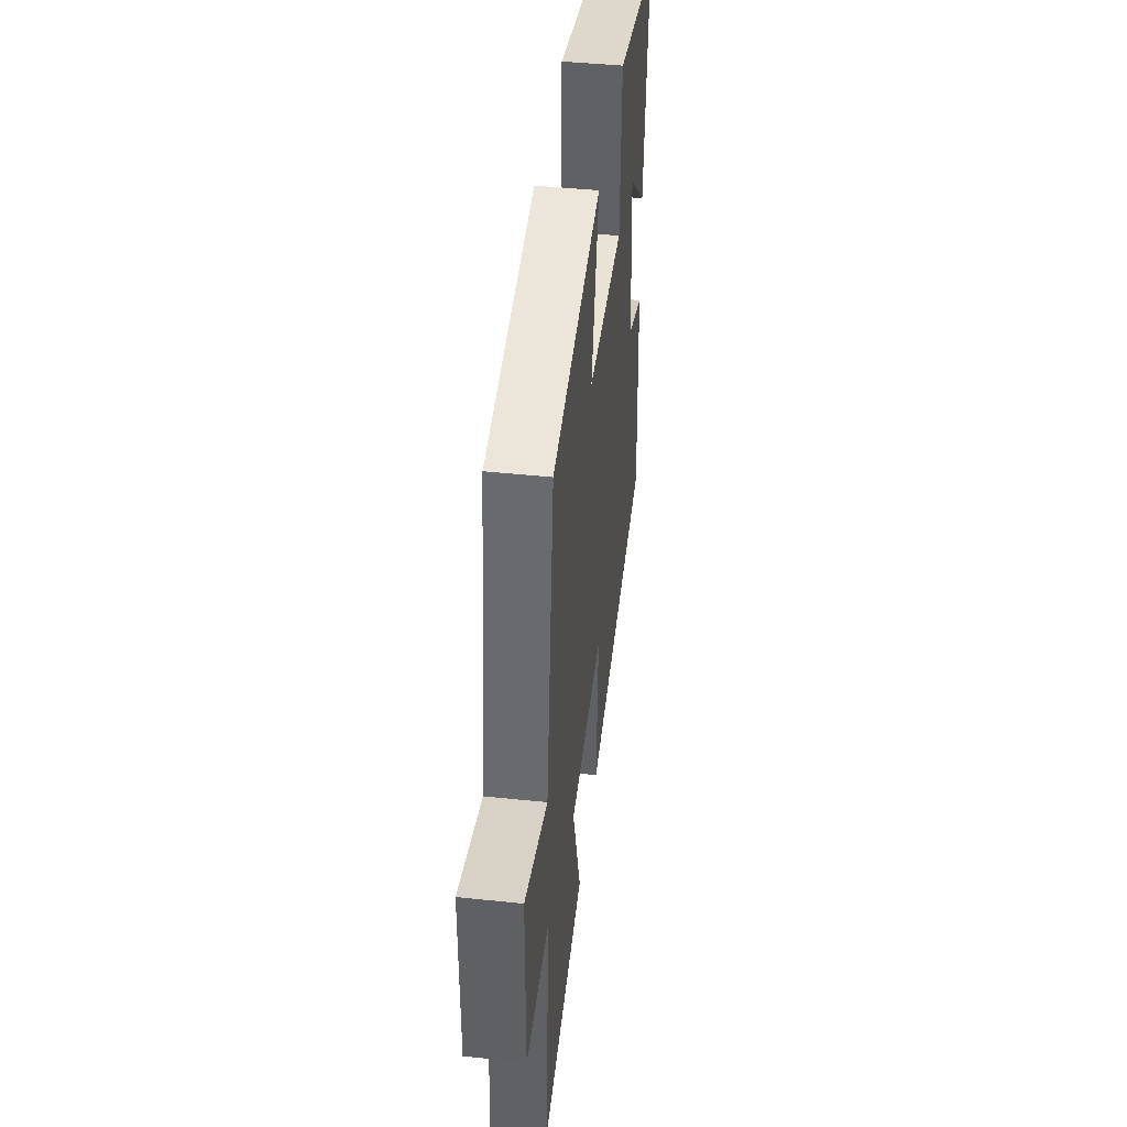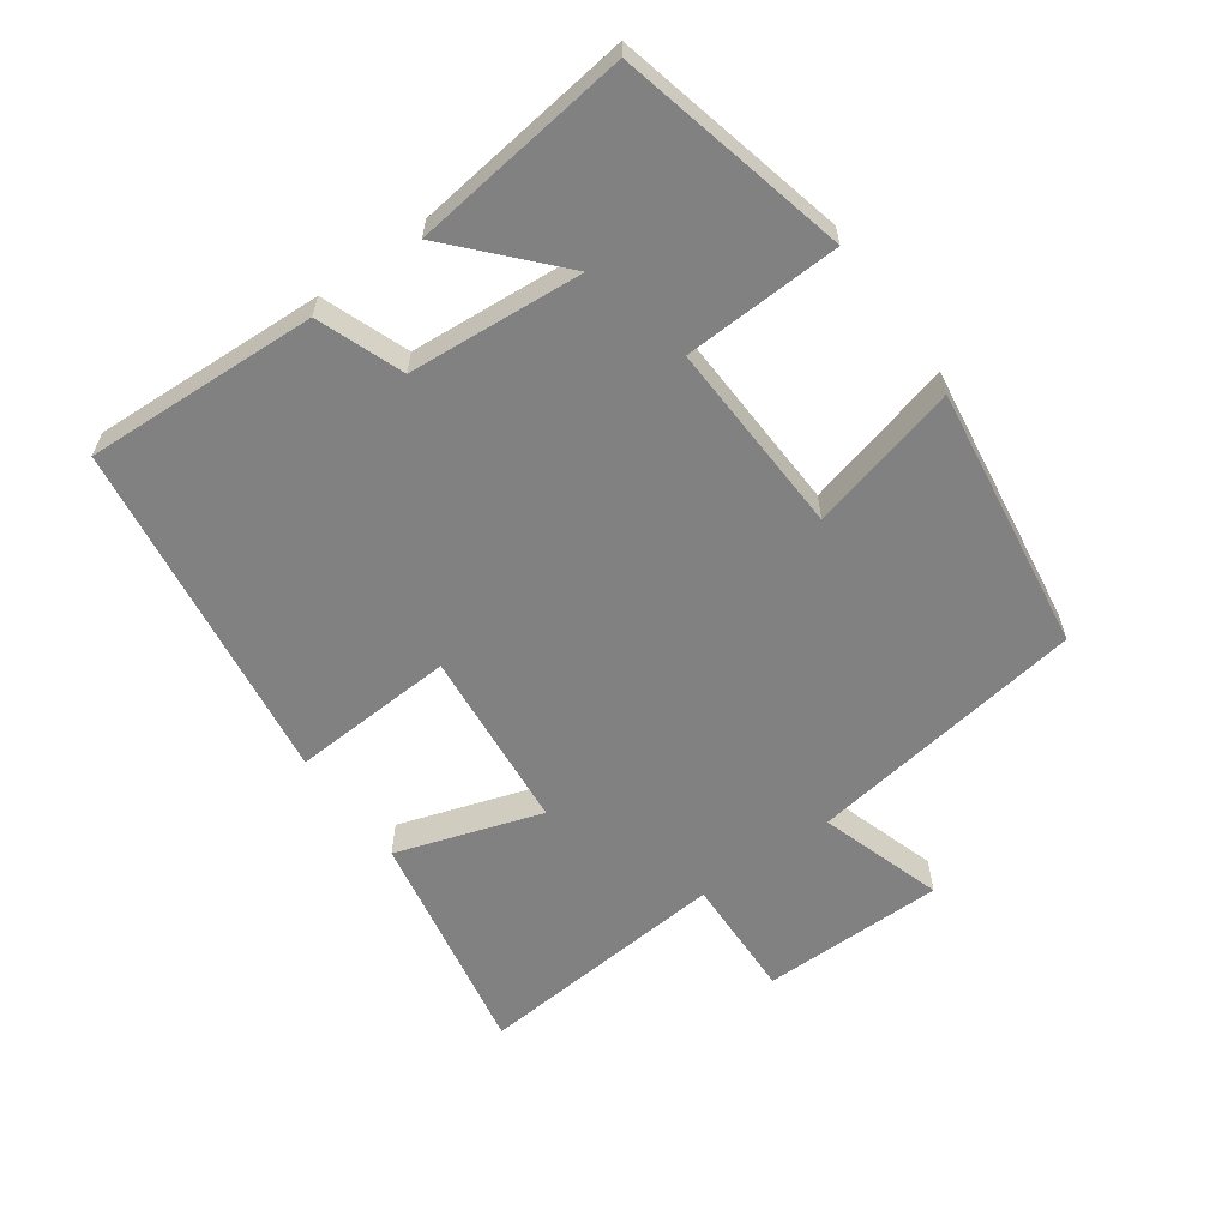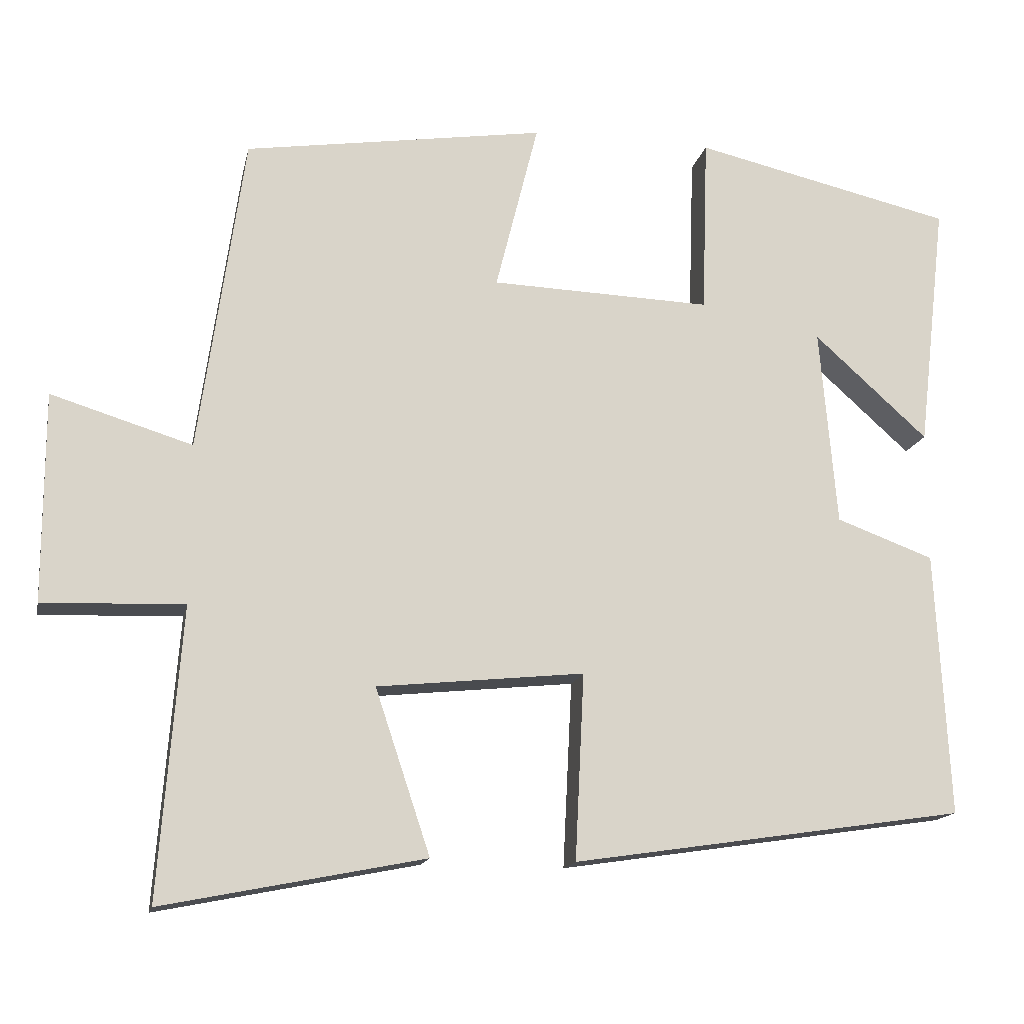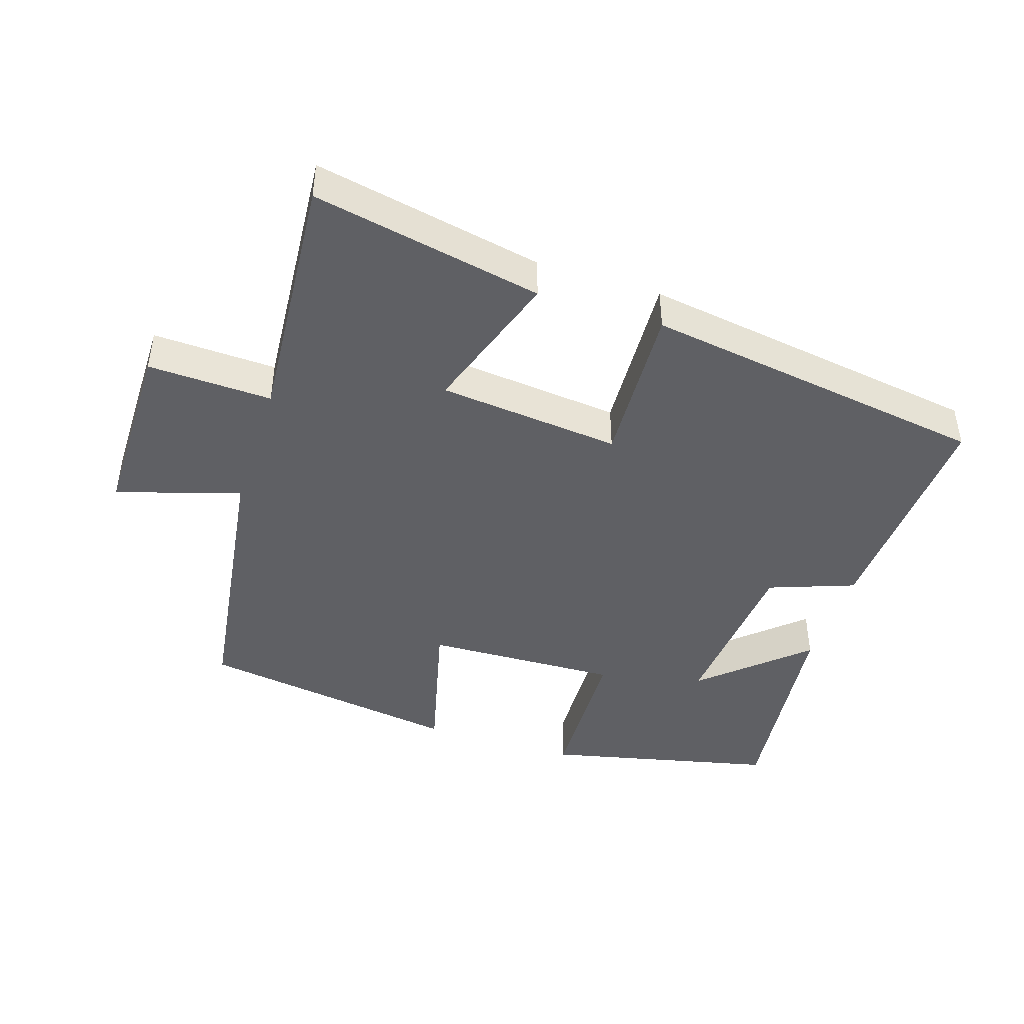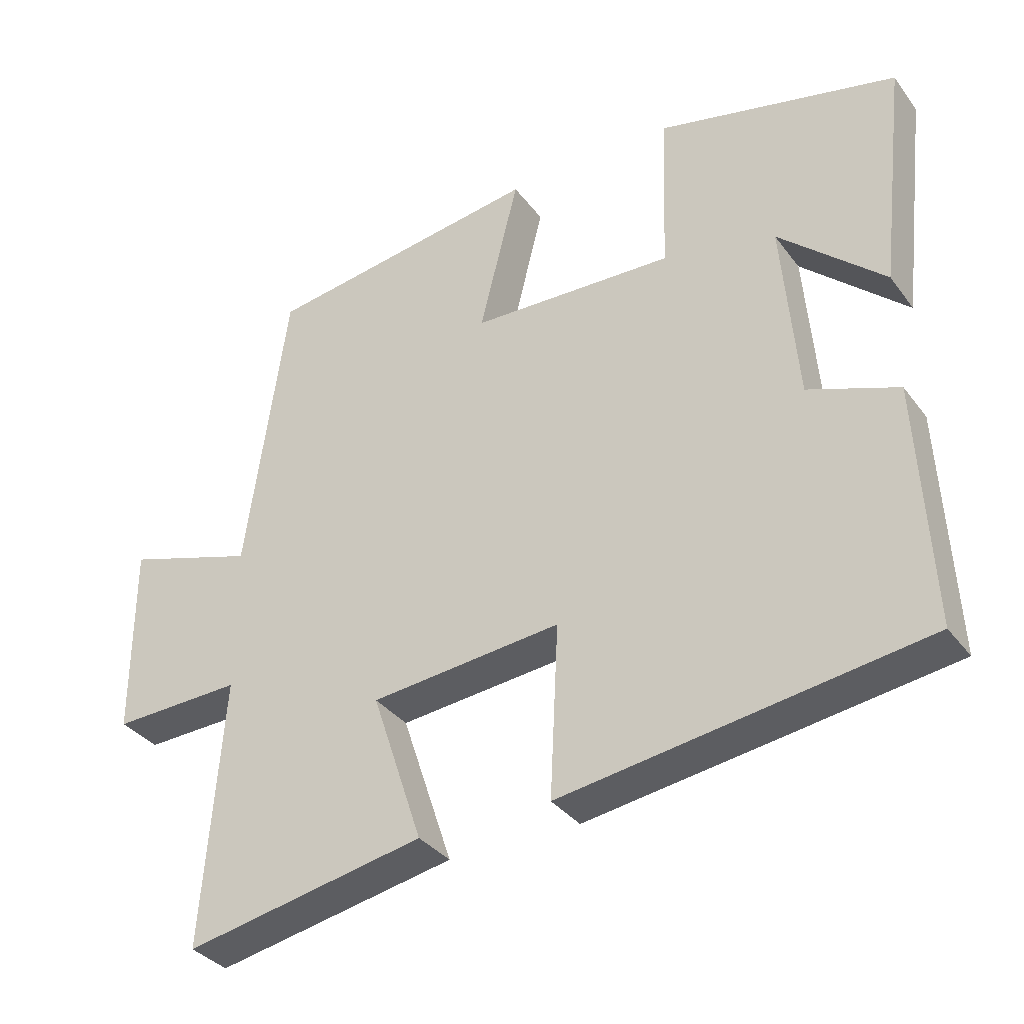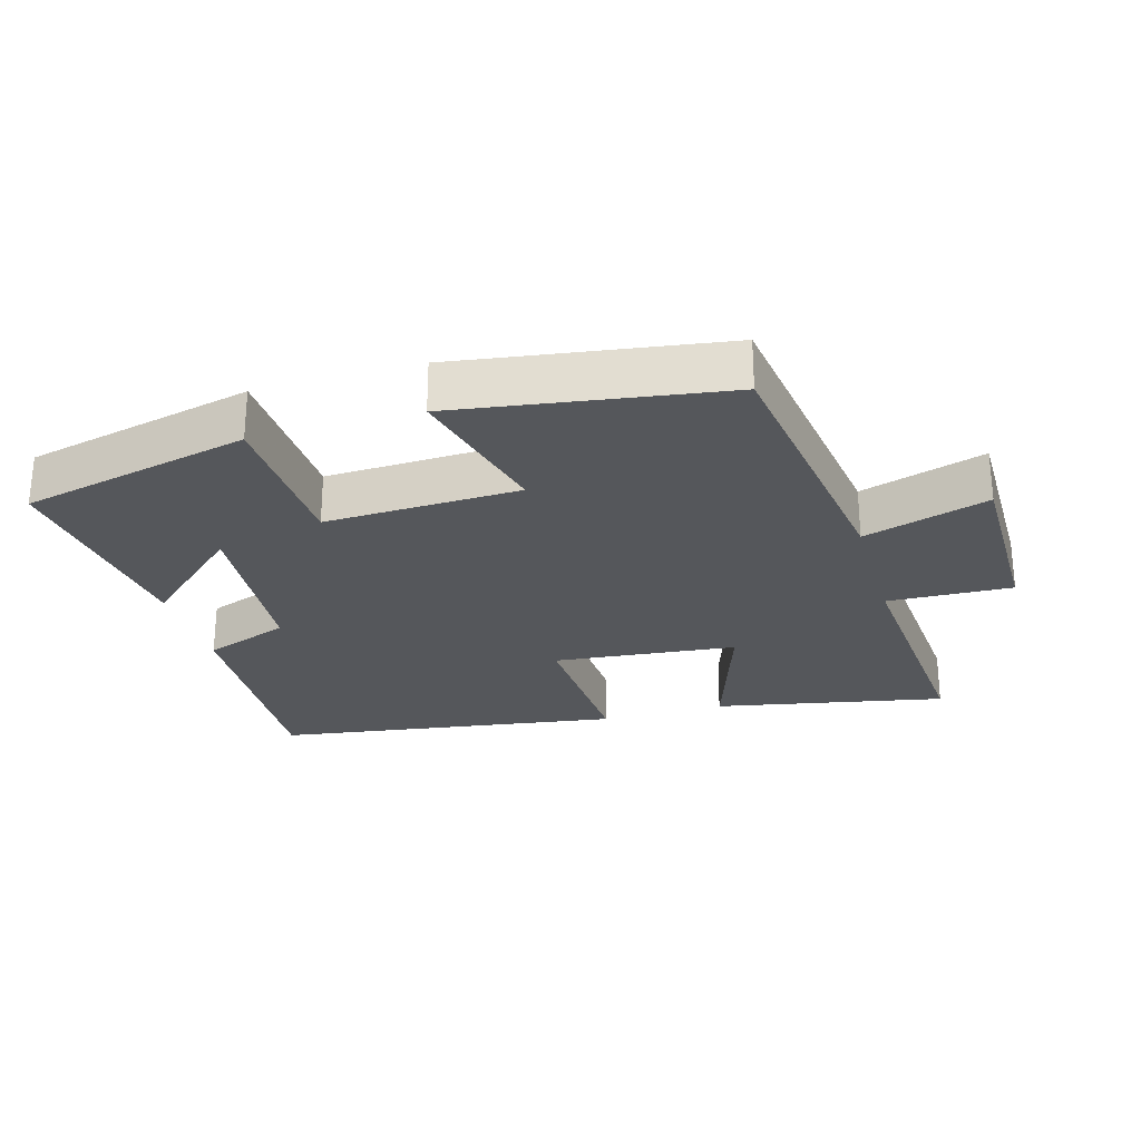
<metadata>
{"format":"obj","ext":"obj","renderer":"f3d","projection":"perspective","resolution":1024,"background":"white","views":[{"elev":44.0,"azim":97.0,"up":"+Z"},{"elev":-60.4,"azim":-54.0,"up":"+Y"},{"elev":-15.3,"azim":168.2,"up":"+Z"},{"elev":-44.2,"azim":162.1,"up":"+Y"},{"elev":-34.4,"azim":-148.7,"up":"+Z"},{"elev":-26.5,"azim":16.2,"up":"+Y"}]}
</metadata>
<code>
v -0.518 0.07 -0.423
v -0.5 0.07 -0.076
v -0.372 0.07 -0.029
v -0.35 0.07 0.231
v -0.5 0.07 0.096
v -0.538 0.07 0.422
v -0.196 0.07 0.5
v -0.188 0.07 0.266
v 0.102 0.07 0.276
v 0.046 0.07 0.5
v 0.441 0.07 0.44
v 0.5 0.07 0.022
v 0.685 0.07 0.079
v 0.685 0.07 -0.195
v 0.5 0.07 -0.188
v 0.529 0.07 -0.568
v 0.186 0.07 -0.5
v 0.258 0.07 -0.284
v -0.014 0.07 -0.256
v -0.002 0.07 -0.5
v -0.518 0 -0.423
v -0.5 0 -0.076
v -0.372 0 -0.029
v -0.35 0 0.231
v -0.5 0 0.096
v -0.538 0 0.422
v -0.196 0 0.5
v -0.188 0 0.266
v 0.102 0 0.276
v 0.046 0 0.5
v 0.441 0 0.44
v 0.5 0 0.022
v 0.685 0 0.079
v 0.685 0 -0.195
v 0.5 0 -0.188
v 0.529 0 -0.568
v 0.186 0 -0.5
v 0.258 0 -0.284
v -0.014 0 -0.256
v -0.002 0 -0.5
f 1 2 3
f 20 1 3
f 19 20 3
f 18 19 3 4
f 15 16 17 18
f 15 18 4
f 12 13 14 15
f 11 12 15
f 10 11 15
f 9 10 15
f 8 9 15 4
f 7 8 4
f 4 5 6 7
f 23 22 21
f 23 21 40
f 23 40 39
f 24 23 39 38
f 38 37 36 35
f 24 38 35
f 35 34 33 32
f 35 32 31
f 35 31 30
f 35 30 29
f 24 35 29 28
f 24 28 27
f 27 26 25 24
f 1 21 22 2
f 2 22 23 3
f 3 23 24 4
f 4 24 25 5
f 5 25 26 6
f 6 26 27 7
f 7 27 28 8
f 8 28 29 9
f 9 29 30 10
f 10 30 31 11
f 11 31 32 12
f 12 32 33 13
f 13 33 34 14
f 14 34 35 15
f 15 35 36 16
f 16 36 37 17
f 17 37 38 18
f 18 38 39 19
f 19 39 40 20
f 20 40 21 1

</code>
